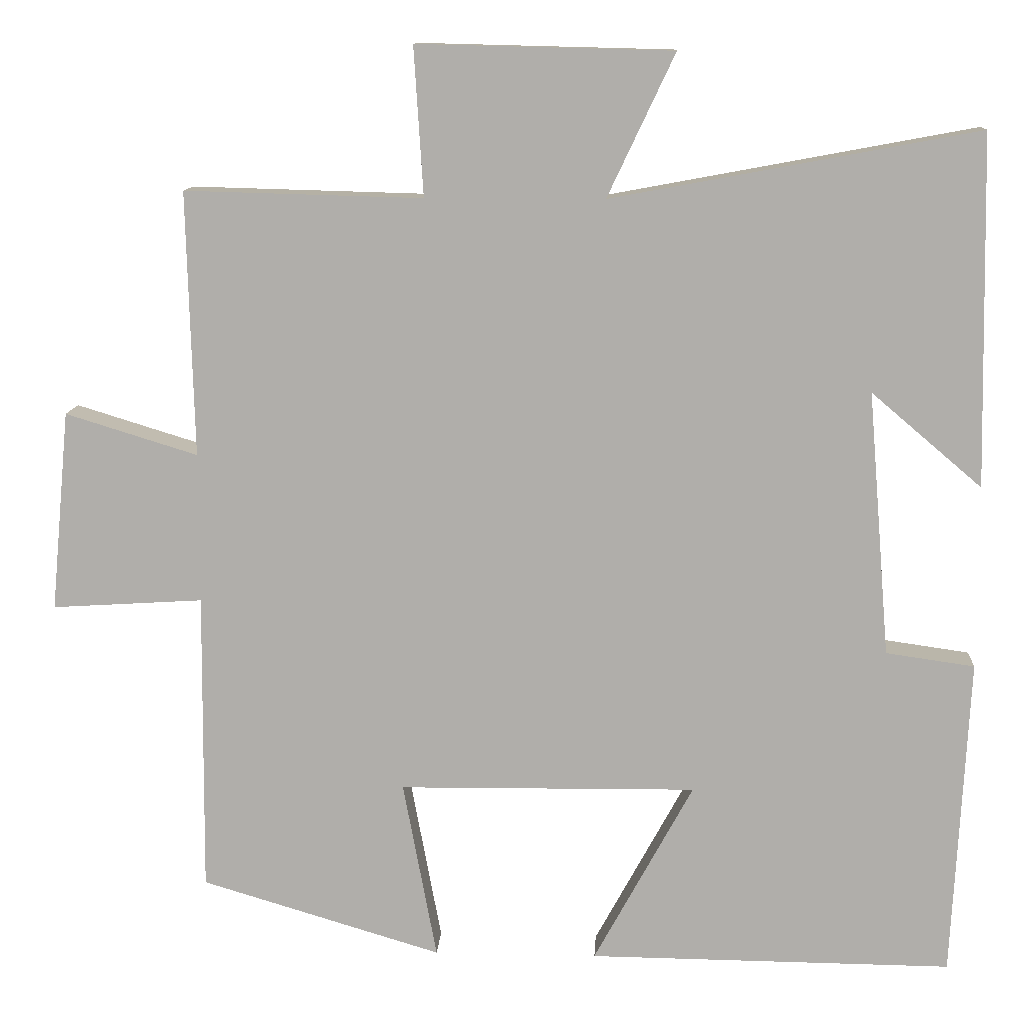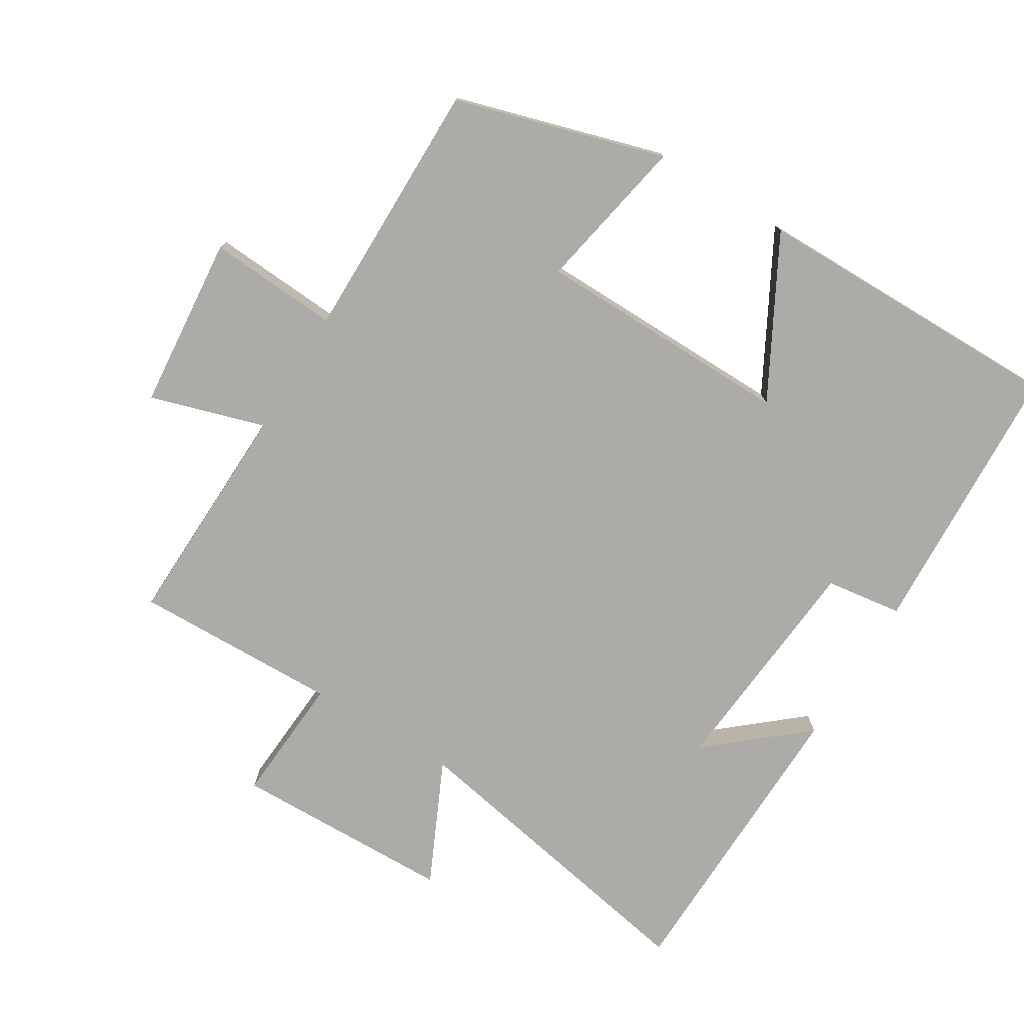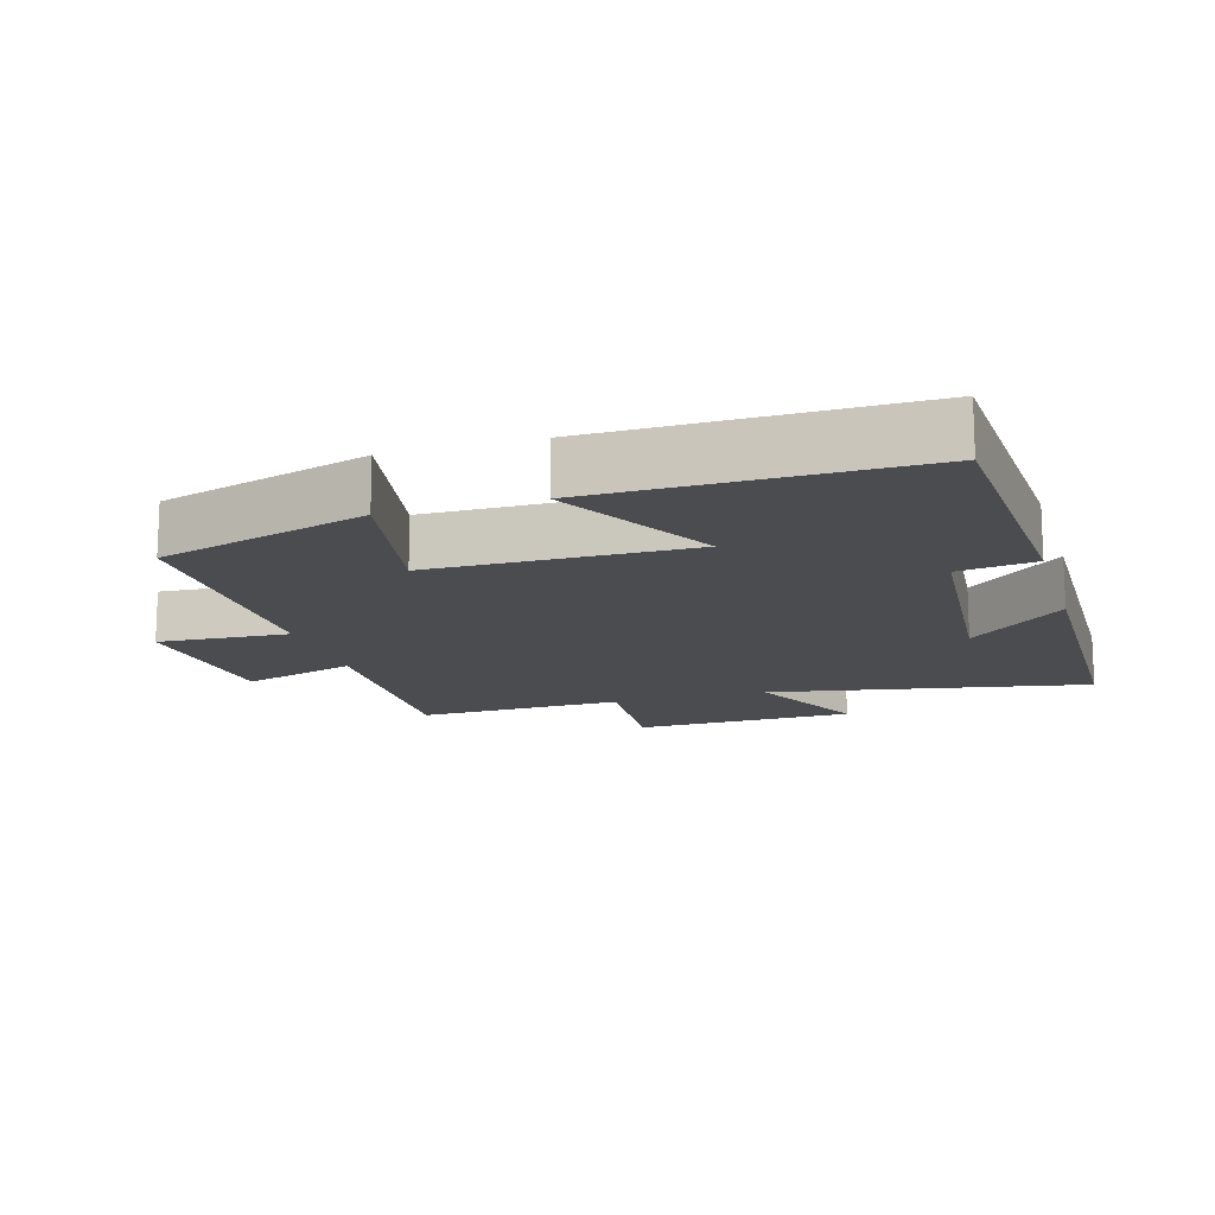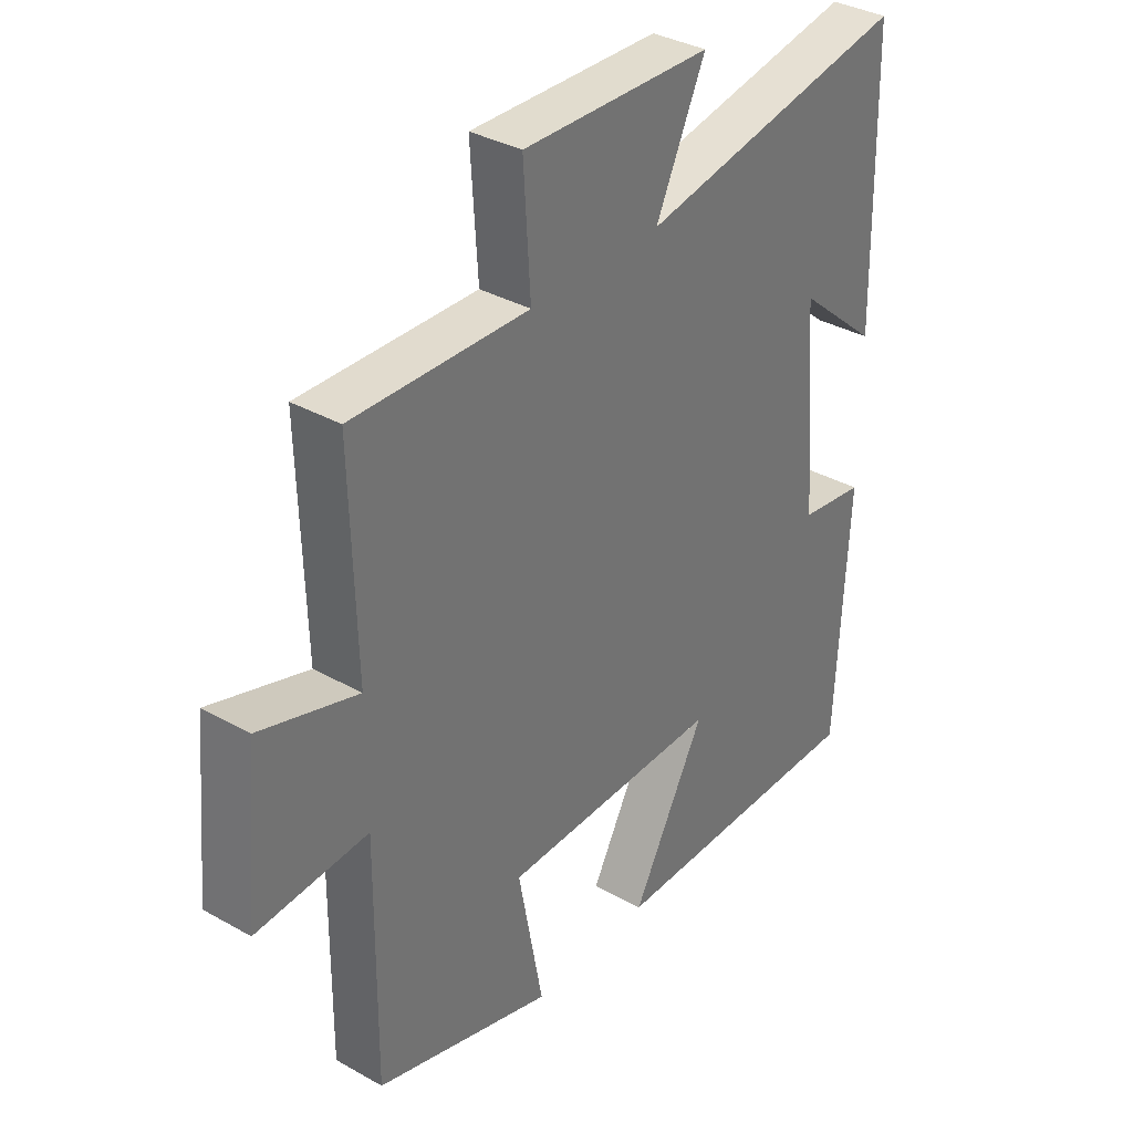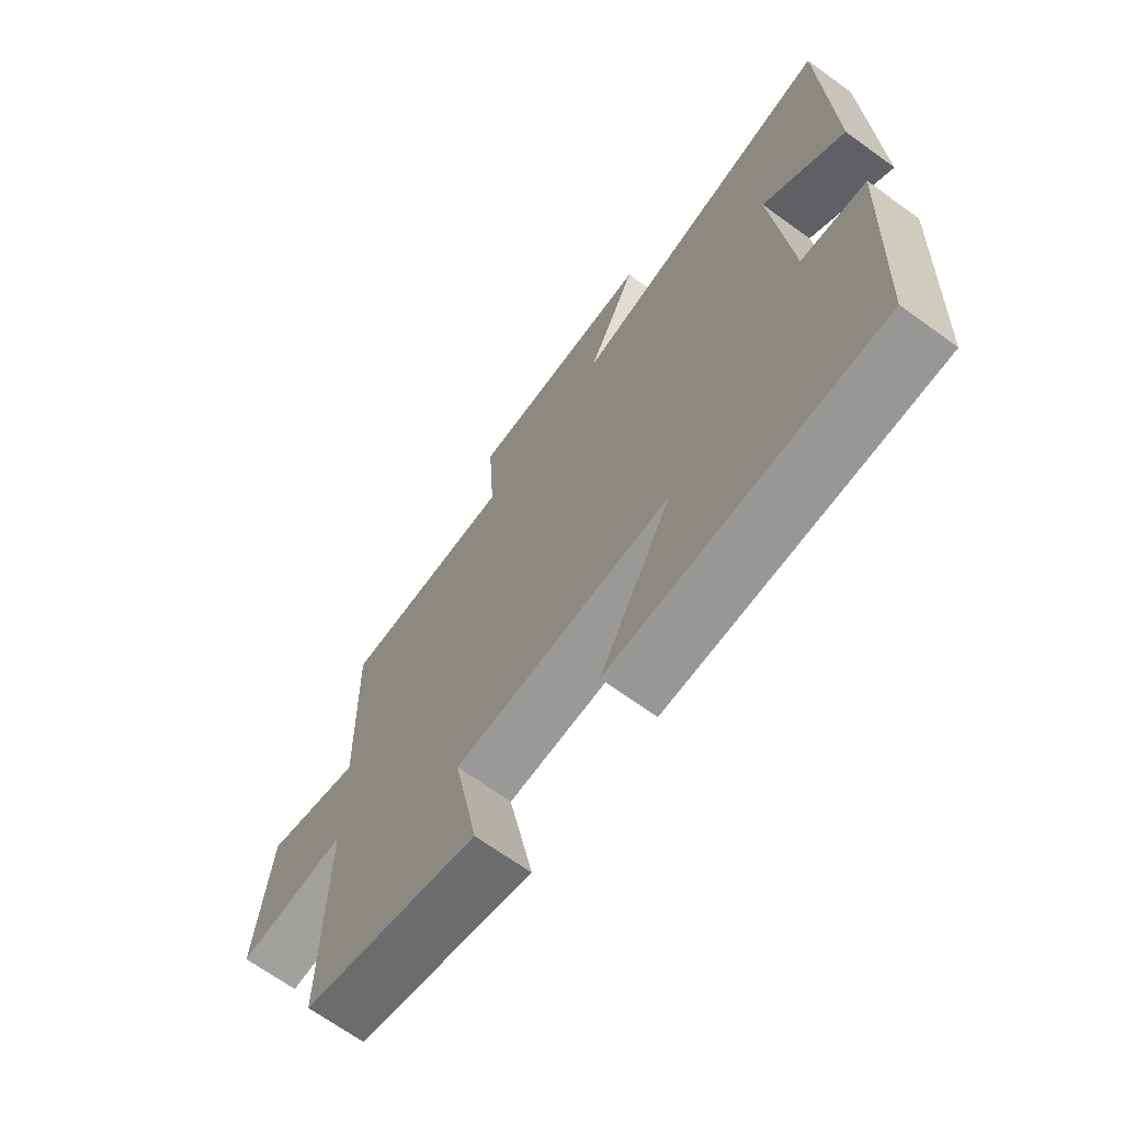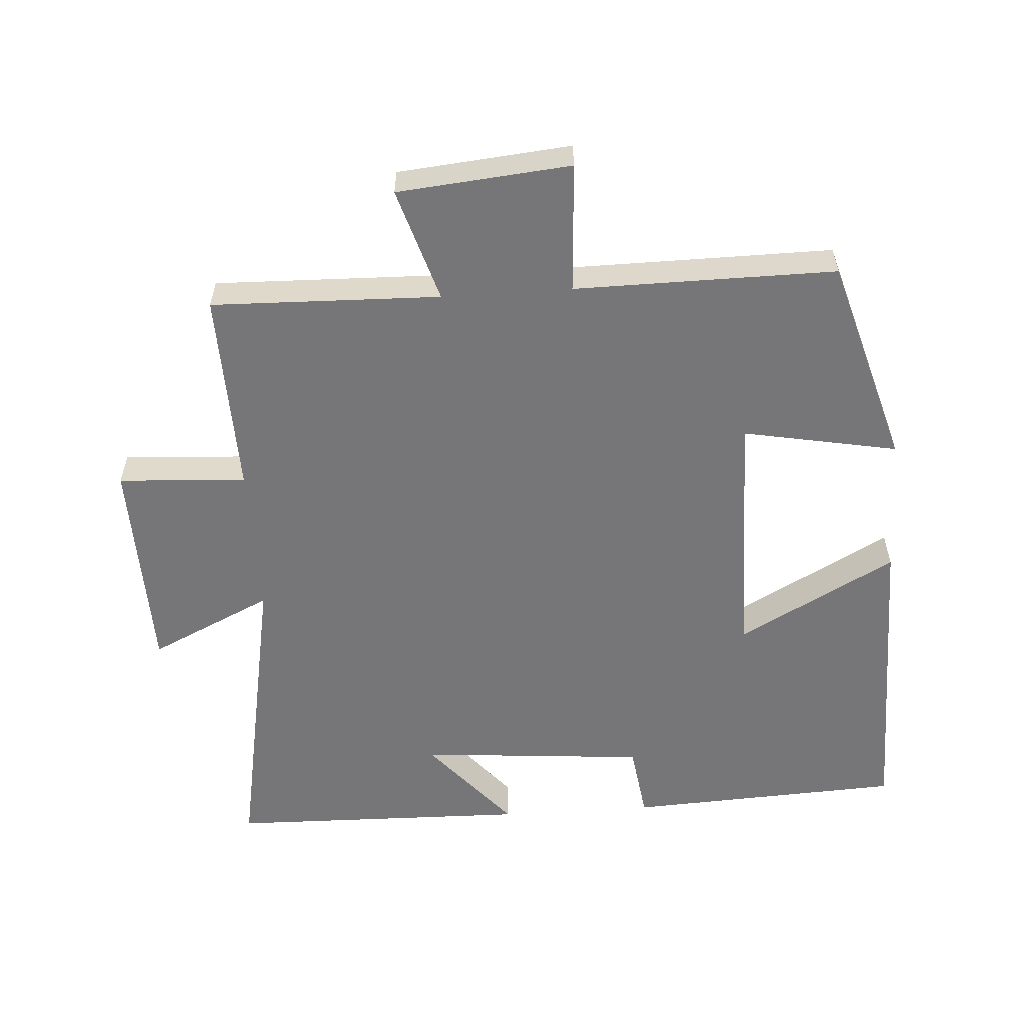
<metadata>
{"format":"obj","ext":"obj","renderer":"f3d","projection":"perspective","resolution":1024,"background":"white","views":[{"elev":11.6,"azim":-176.6,"up":"+Z"},{"elev":-76.2,"azim":148.4,"up":"+Y"},{"elev":-14.7,"azim":-163.4,"up":"+Y"},{"elev":34.9,"azim":127.0,"up":"+Z"},{"elev":-68.6,"azim":-125.9,"up":"+Z"},{"elev":-56.9,"azim":93.8,"up":"+Y"}]}
</metadata>
<code>
v 0.509 0.07 0.508
v 0.5 0.07 0.17
v 0.669 0.07 0.222
v 0.693 0.07 -0.034
v 0.5 0.07 -0.022
v 0.503 0.07 -0.408
v 0.195 0.07 -0.5
v 0.238 0.07 -0.271
v -0.142 0.07 -0.267
v -0.015 0.07 -0.5
v -0.479 0.07 -0.504
v -0.5 0.07 -0.095
v -0.387 0.07 -0.079
v -0.359 0.07 0.259
v -0.5 0.07 0.139
v -0.491 0.07 0.587
v -0.023 0.07 0.5
v -0.109 0.07 0.682
v 0.217 0.07 0.69
v 0.205 0.07 0.5
v 0.509 0 0.508
v 0.5 0 0.17
v 0.669 0 0.222
v 0.693 0 -0.034
v 0.5 0 -0.022
v 0.503 0 -0.408
v 0.195 0 -0.5
v 0.238 0 -0.271
v -0.142 0 -0.267
v -0.015 0 -0.5
v -0.479 0 -0.504
v -0.5 0 -0.095
v -0.387 0 -0.079
v -0.359 0 0.259
v -0.5 0 0.139
v -0.491 0 0.587
v -0.023 0 0.5
v -0.109 0 0.682
v 0.217 0 0.69
v 0.205 0 0.5
f 17 18 19 20
f 14 15 16
f 14 16 17
f 13 14 17 20
f 11 12 13
f 10 11 13
f 9 10 13
f 20 1 2
f 13 20 2
f 9 13 2
f 8 9 2
f 5 6 7 8
f 3 4 5
f 2 3 5 8
f 40 39 38 37
f 36 35 34
f 37 36 34
f 40 37 34 33
f 33 32 31
f 33 31 30
f 33 30 29
f 22 21 40
f 22 40 33
f 22 33 29
f 22 29 28
f 28 27 26 25
f 25 24 23
f 28 25 23 22
f 1 21 22 2
f 2 22 23 3
f 3 23 24 4
f 4 24 25 5
f 5 25 26 6
f 6 26 27 7
f 7 27 28 8
f 8 28 29 9
f 9 29 30 10
f 10 30 31 11
f 11 31 32 12
f 12 32 33 13
f 13 33 34 14
f 14 34 35 15
f 15 35 36 16
f 16 36 37 17
f 17 37 38 18
f 18 38 39 19
f 19 39 40 20
f 20 40 21 1

</code>
